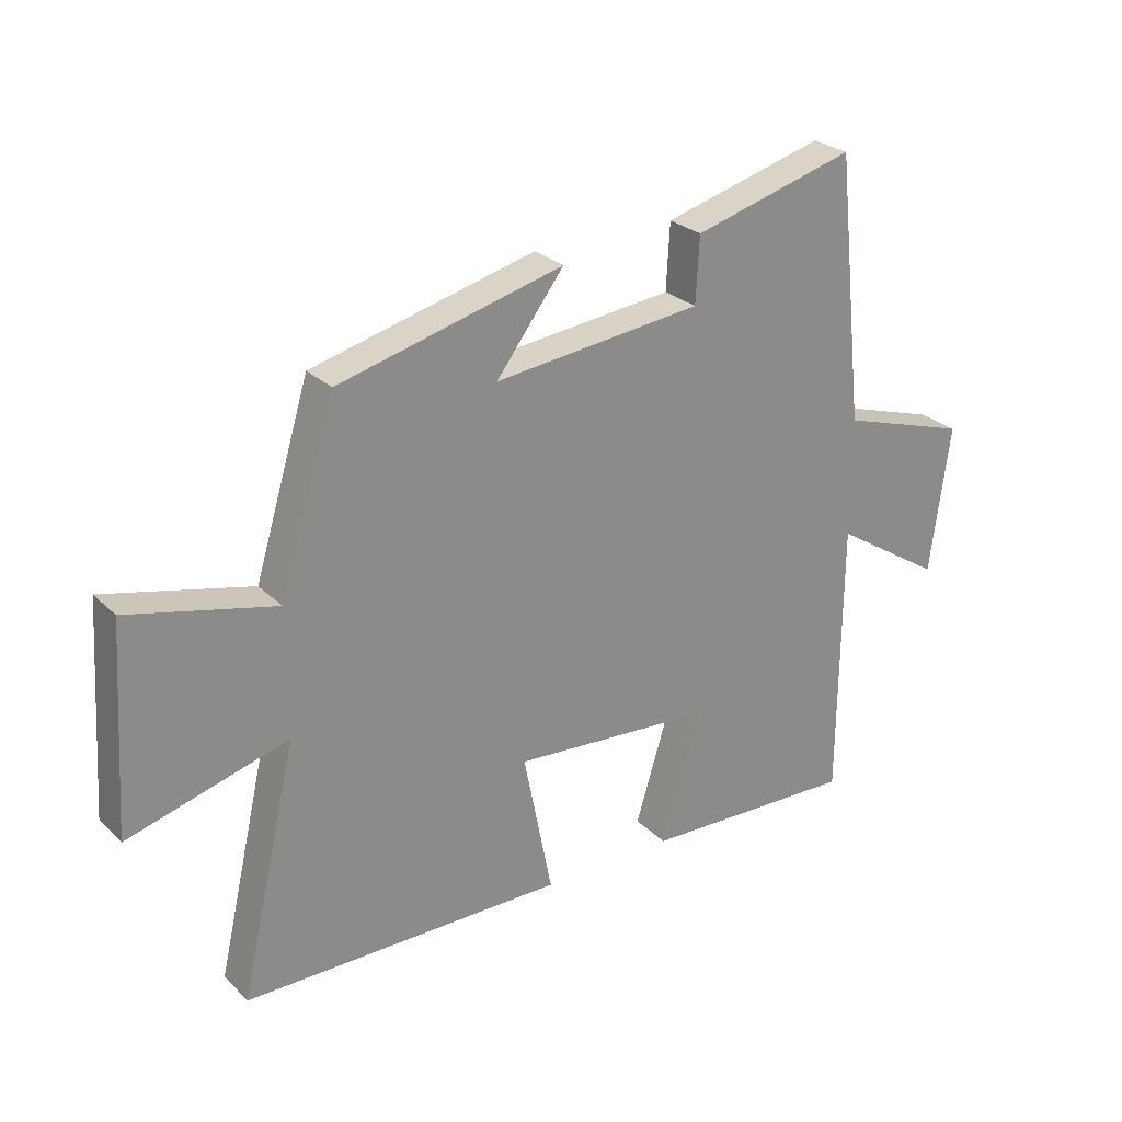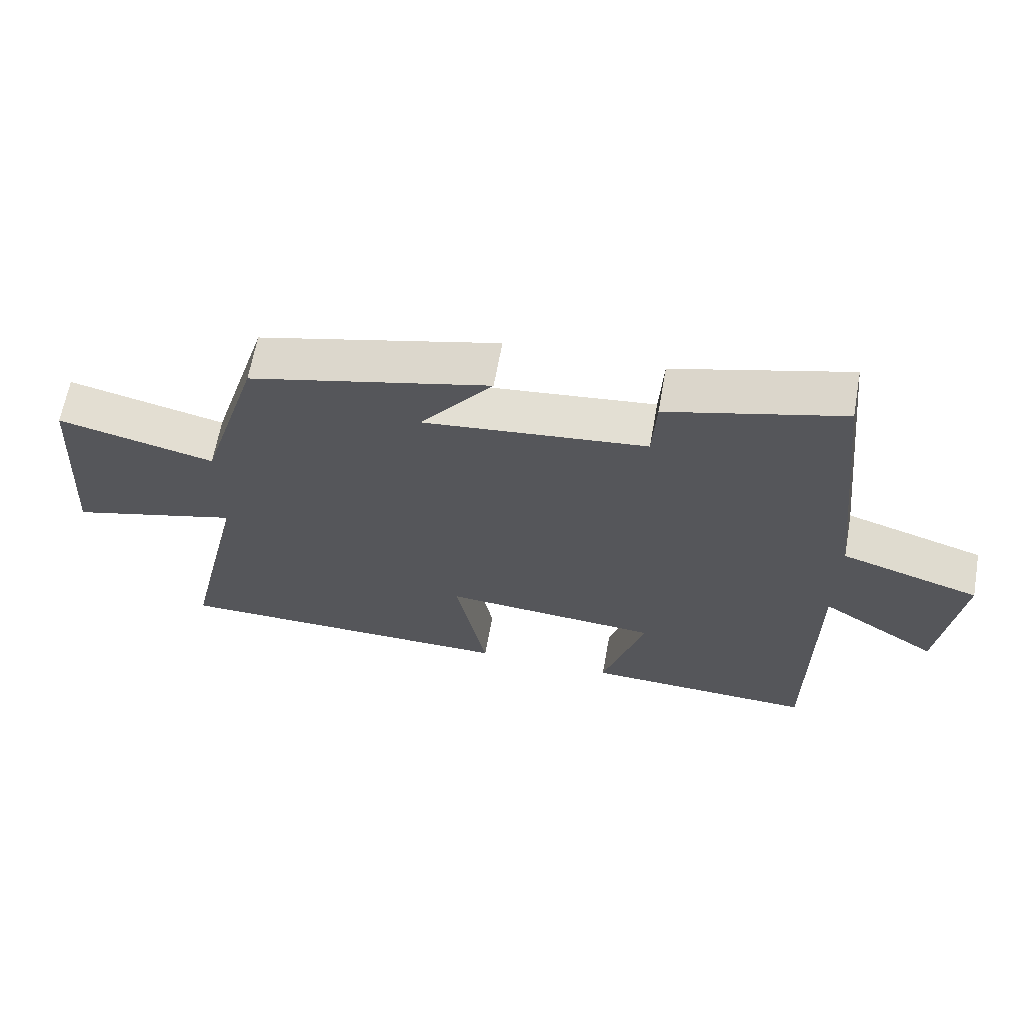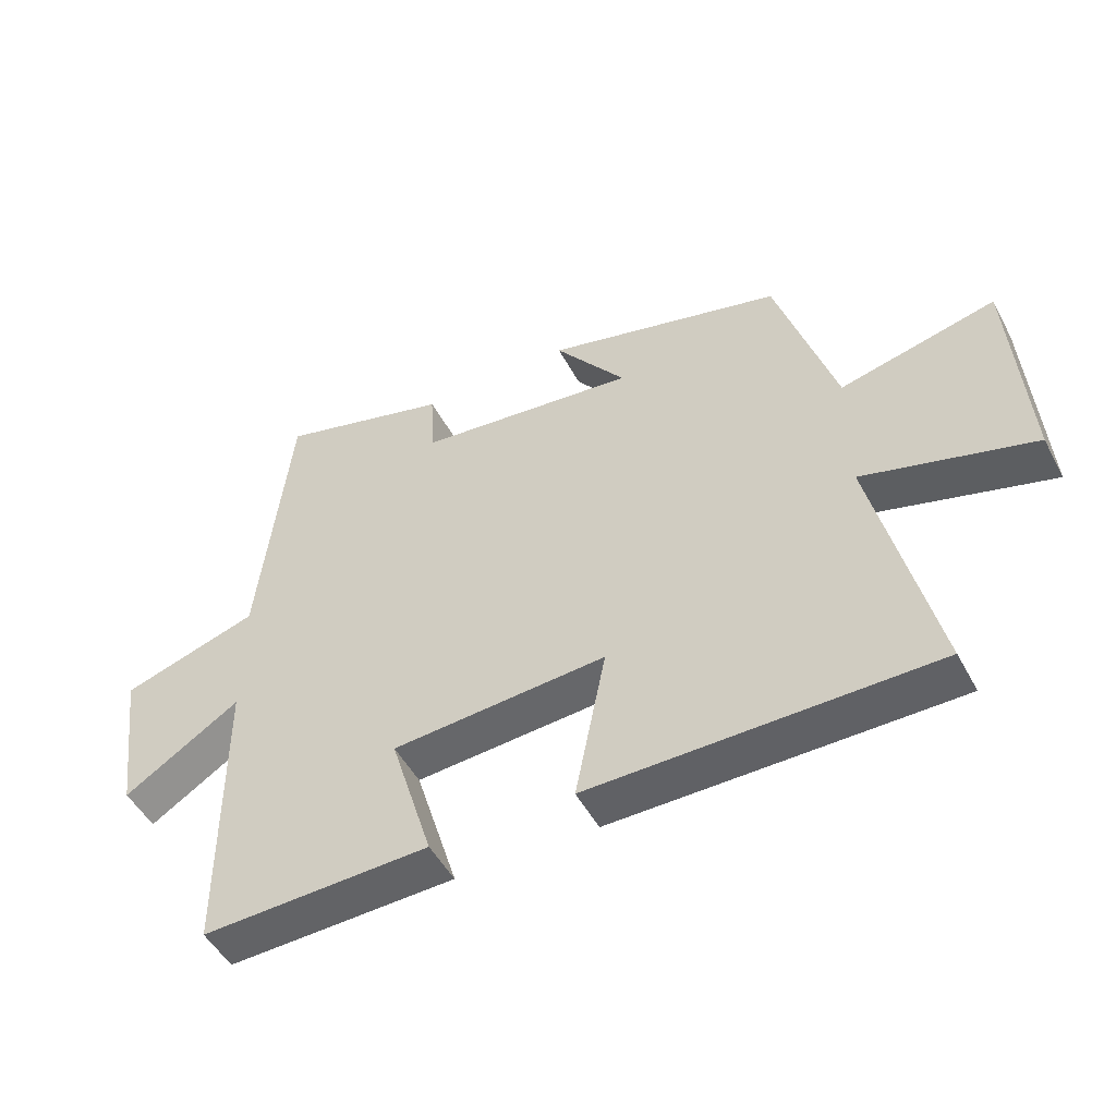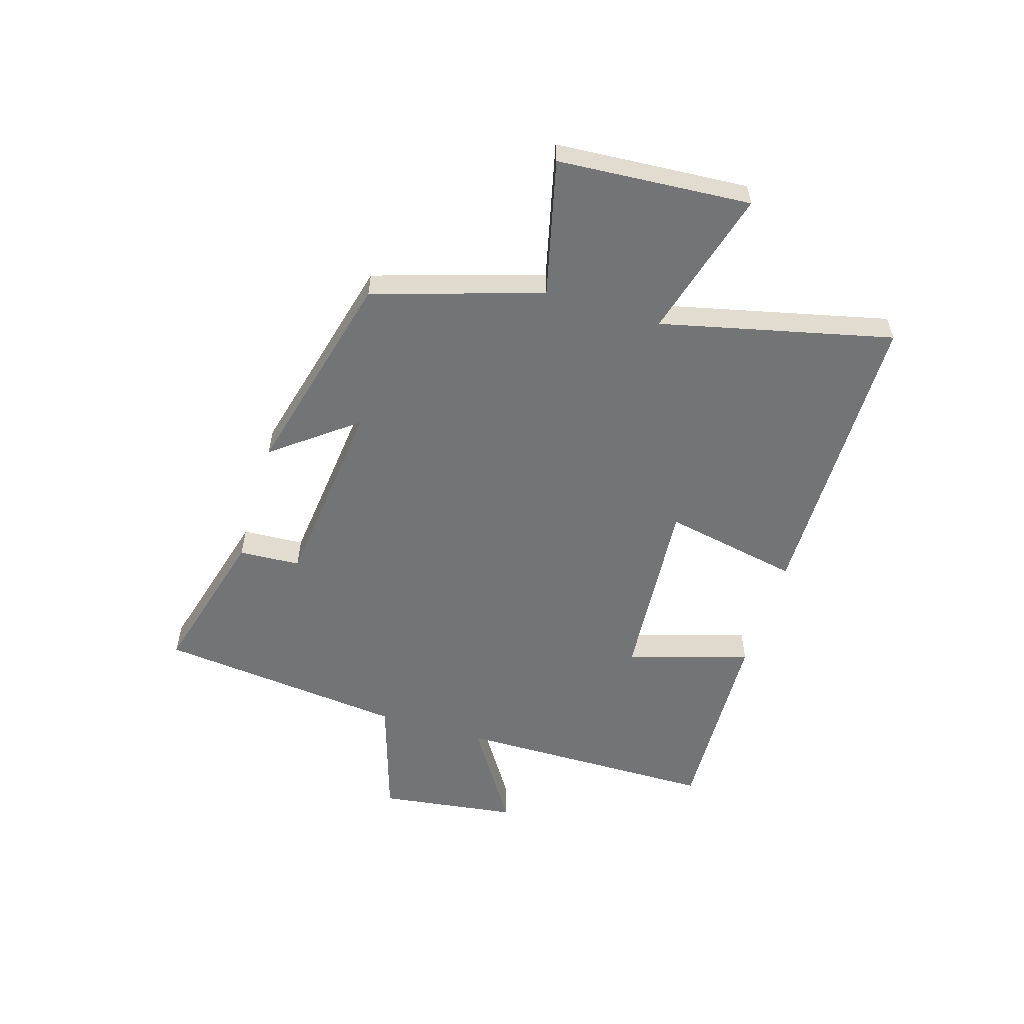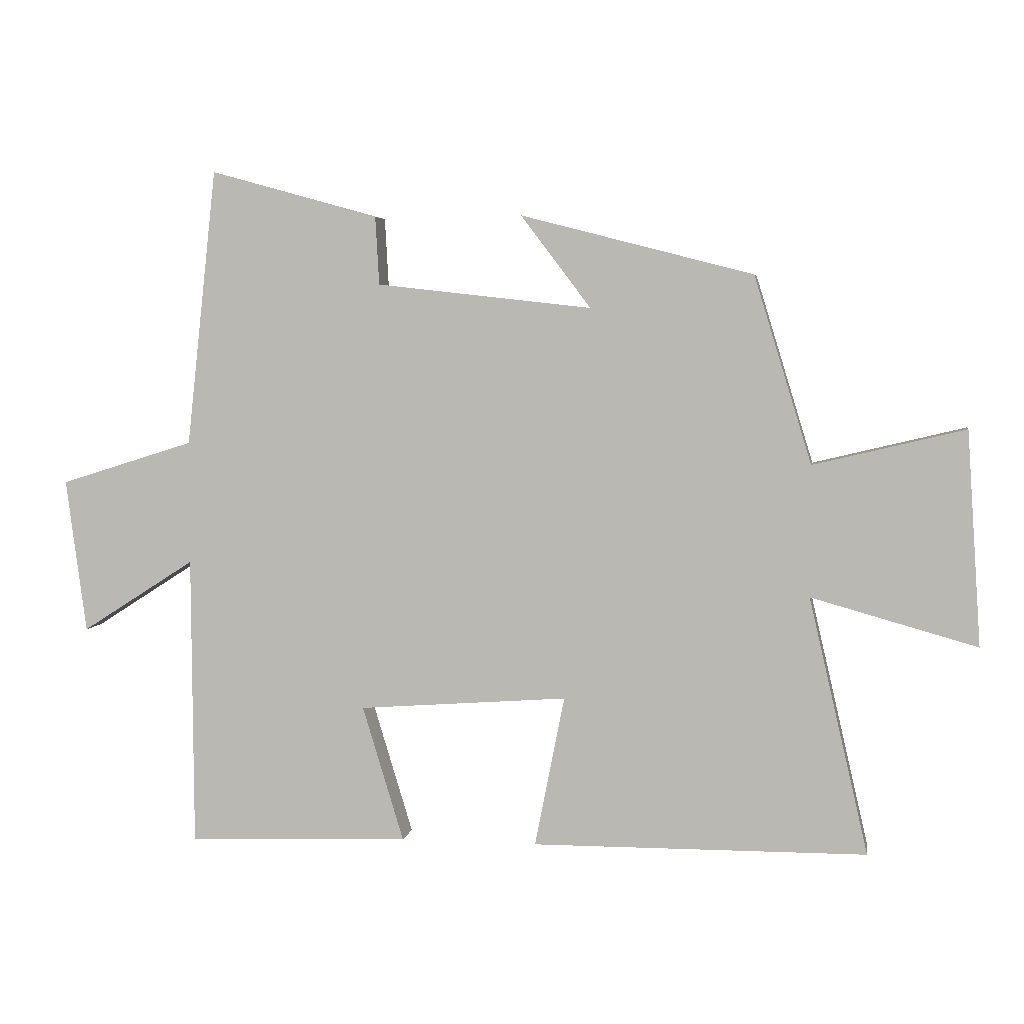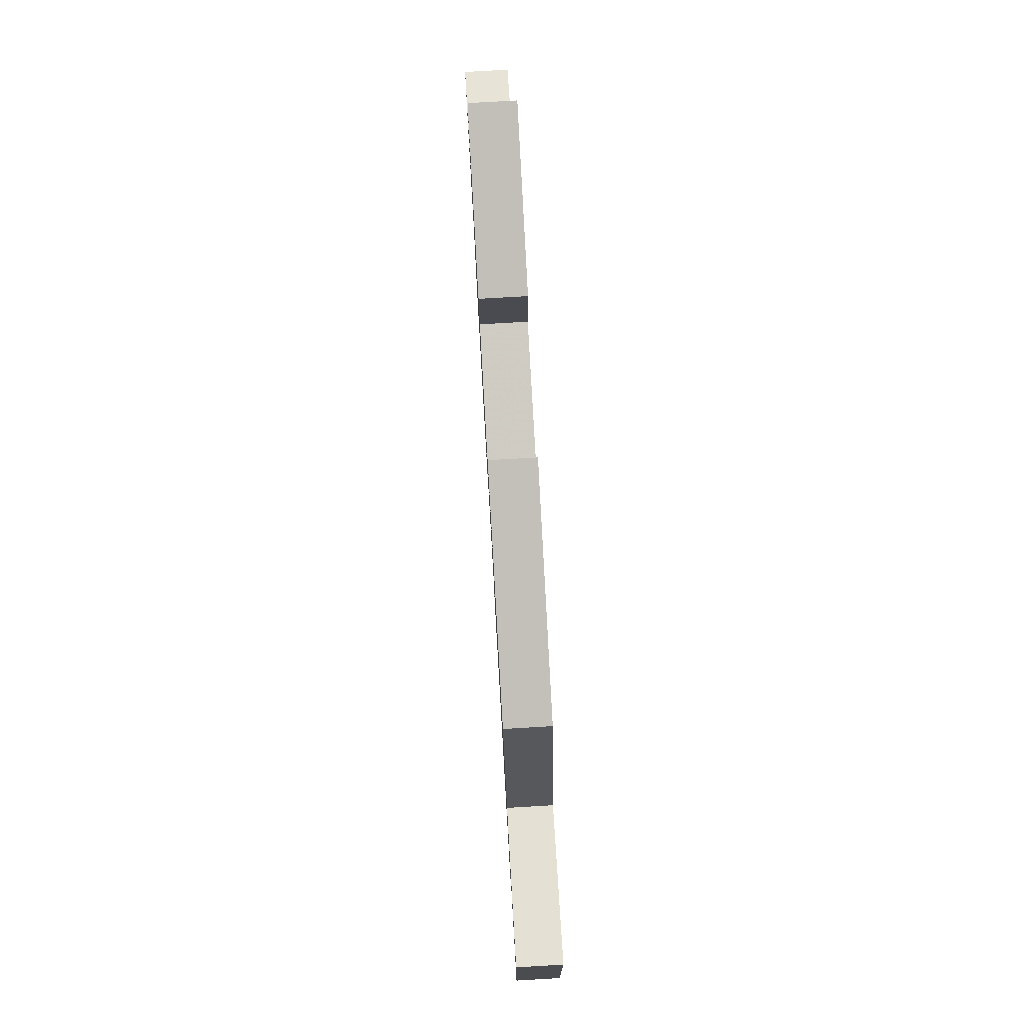
<metadata>
{"format":"obj","ext":"obj","renderer":"f3d","projection":"perspective","resolution":1024,"background":"white","views":[{"elev":26.5,"azim":145.5,"up":"+Z"},{"elev":64.1,"azim":-169.8,"up":"+Z"},{"elev":-49.8,"azim":27.4,"up":"+Z"},{"elev":-56.2,"azim":73.2,"up":"+Y"},{"elev":4.4,"azim":9.3,"up":"+Z"},{"elev":78.5,"azim":86.7,"up":"+Z"}]}
</metadata>
<code>
v -0.497 0.07 -0.512
v -0.5 0.07 -0.055
v -0.678 0.07 -0.169
v -0.71 0.07 0.073
v -0.5 0.07 0.139
v -0.453 0.07 0.573
v -0.189 0.07 0.5
v -0.183 0.07 0.393
v 0.155 0.07 0.355
v 0.045 0.07 0.5
v 0.41 0.07 0.406
v 0.5 0.07 0.112
v 0.738 0.07 0.169
v 0.76 0.07 -0.167
v 0.5 0.07 -0.094
v 0.593 0.07 -0.497
v 0.068 0.07 -0.5
v 0.115 0.07 -0.263
v -0.213 0.07 -0.287
v -0.148 0.07 -0.5
v -0.497 0 -0.512
v -0.5 0 -0.055
v -0.678 0 -0.169
v -0.71 0 0.073
v -0.5 0 0.139
v -0.453 0 0.573
v -0.189 0 0.5
v -0.183 0 0.393
v 0.155 0 0.355
v 0.045 0 0.5
v 0.41 0 0.406
v 0.5 0 0.112
v 0.738 0 0.169
v 0.76 0 -0.167
v 0.5 0 -0.094
v 0.593 0 -0.497
v 0.068 0 -0.5
v 0.115 0 -0.263
v -0.213 0 -0.287
v -0.148 0 -0.5
f 19 20 1 2
f 18 19 2
f 15 16 17 18
f 15 18 2
f 12 13 14 15
f 12 15 2
f 9 10 11 12
f 8 9 12 2
f 5 6 7 8
f 5 8 2 3
f 3 4 5
f 22 21 40 39
f 22 39 38
f 38 37 36 35
f 22 38 35
f 35 34 33 32
f 22 35 32
f 32 31 30 29
f 22 32 29 28
f 28 27 26 25
f 23 22 28 25
f 25 24 23
f 1 21 22 2
f 2 22 23 3
f 3 23 24 4
f 4 24 25 5
f 5 25 26 6
f 6 26 27 7
f 7 27 28 8
f 8 28 29 9
f 9 29 30 10
f 10 30 31 11
f 11 31 32 12
f 12 32 33 13
f 13 33 34 14
f 14 34 35 15
f 15 35 36 16
f 16 36 37 17
f 17 37 38 18
f 18 38 39 19
f 19 39 40 20
f 20 40 21 1

</code>
